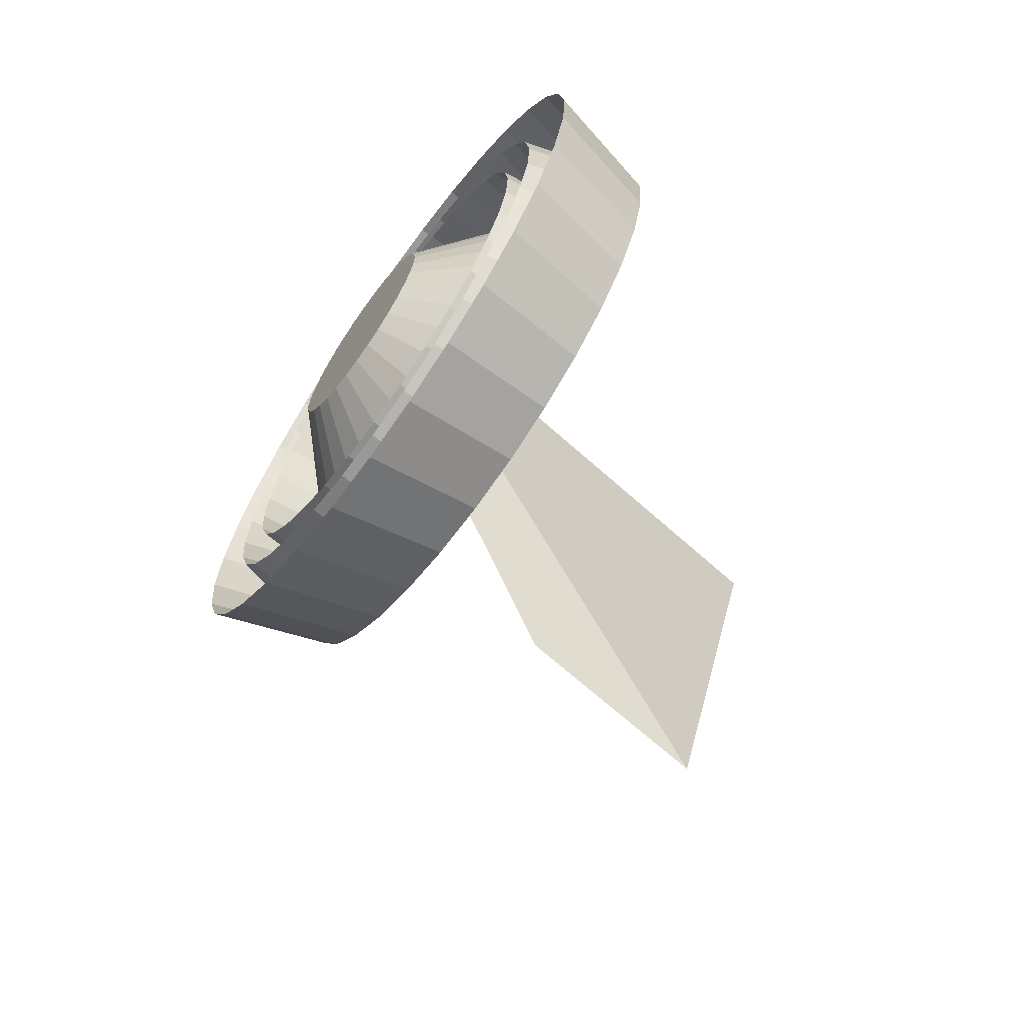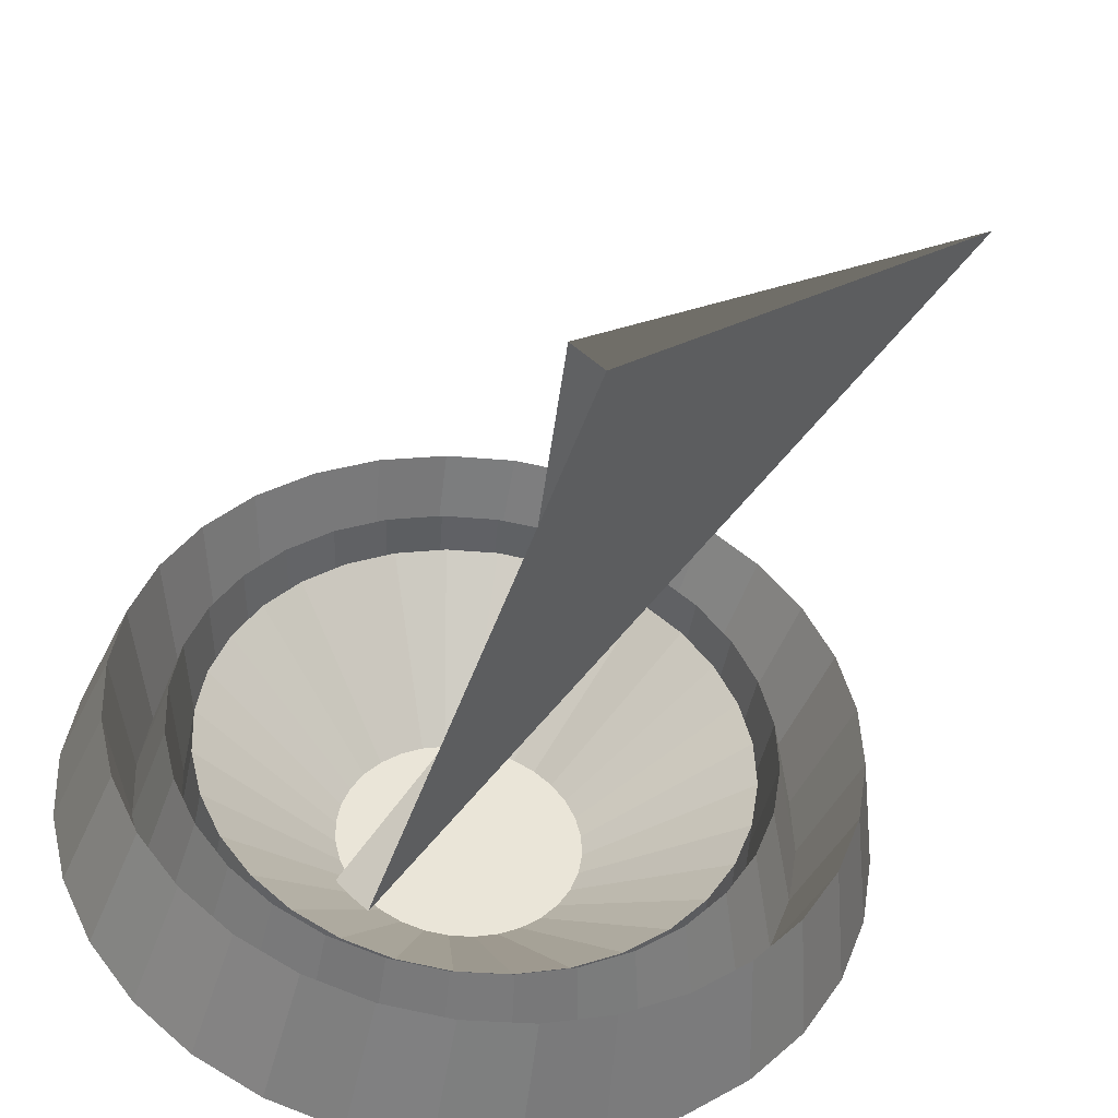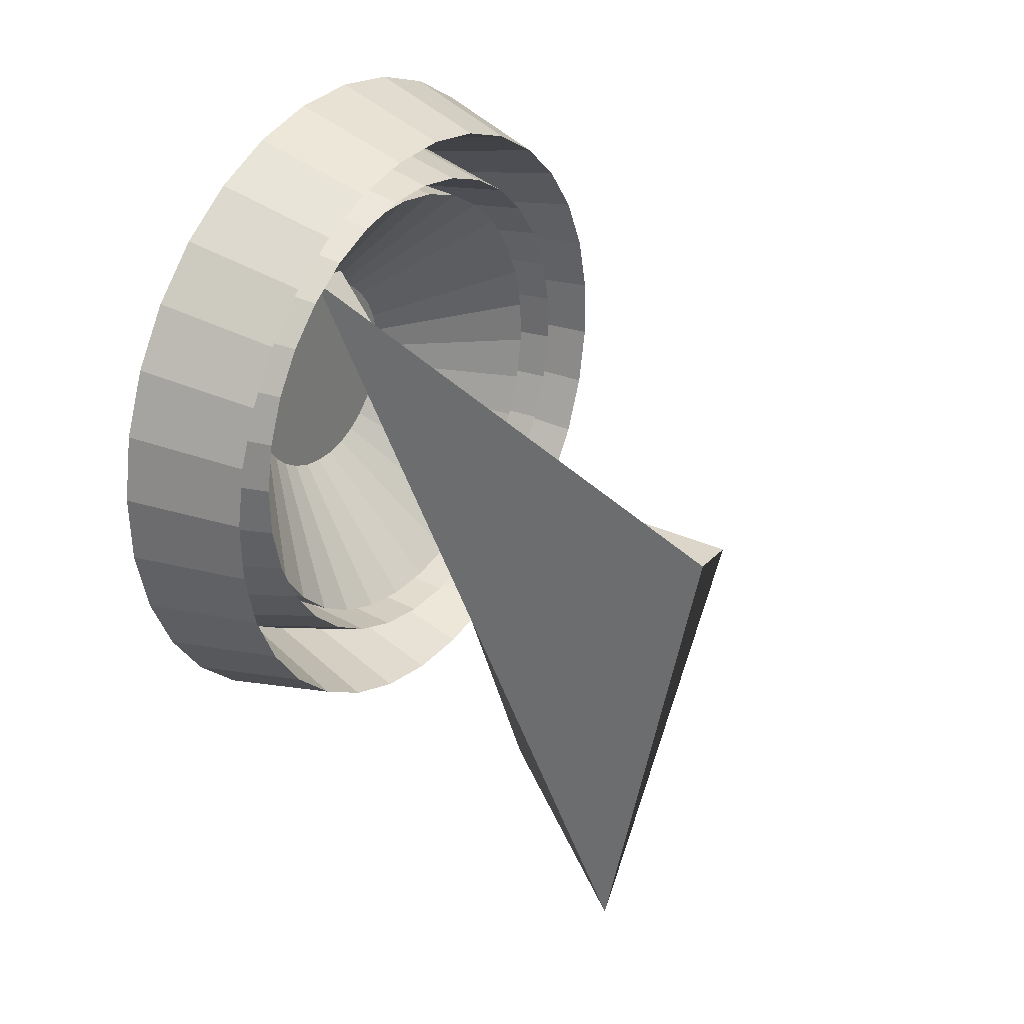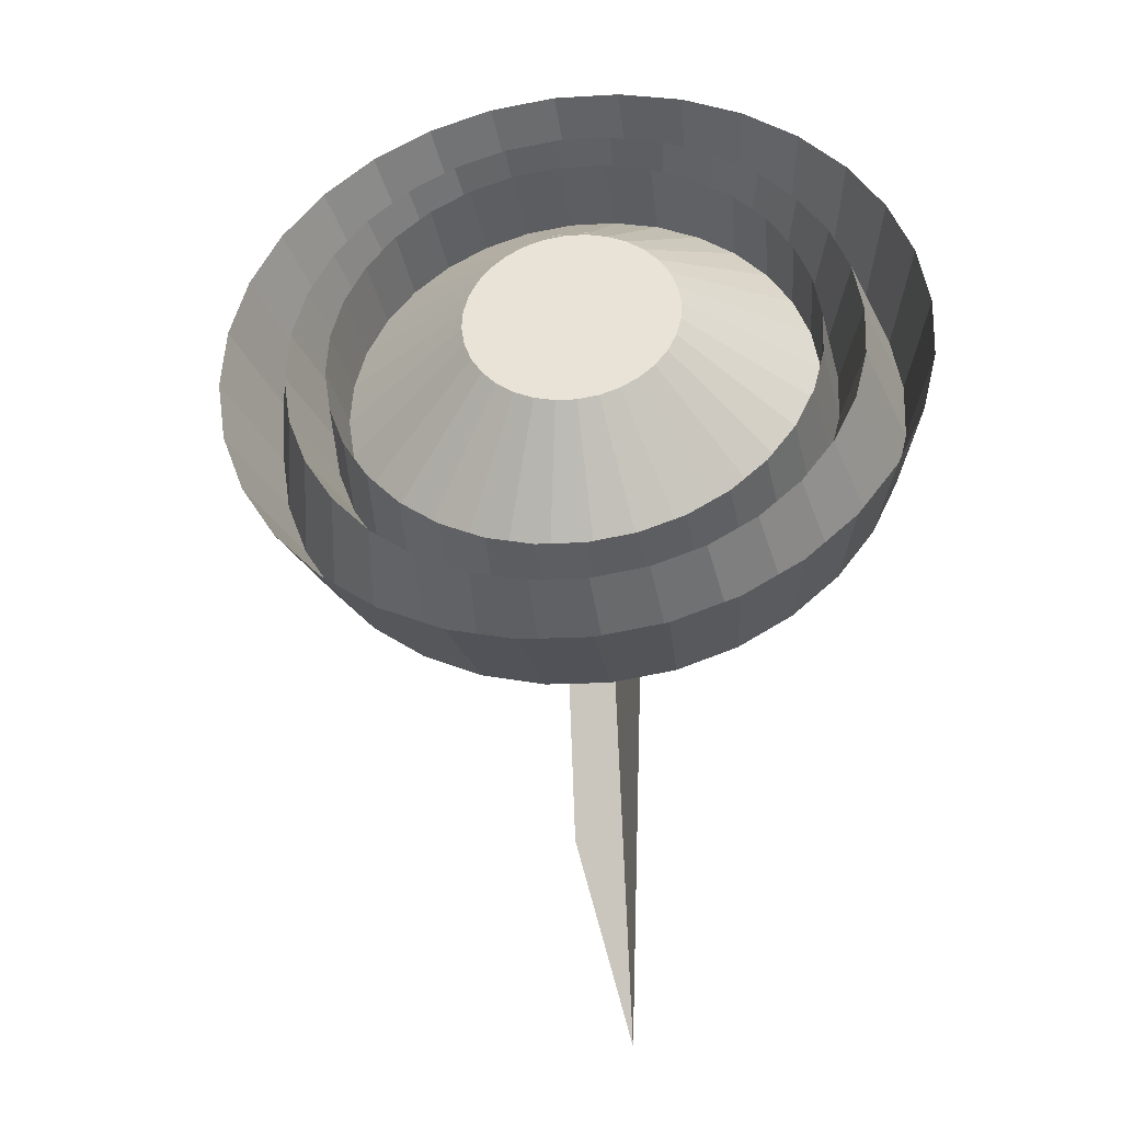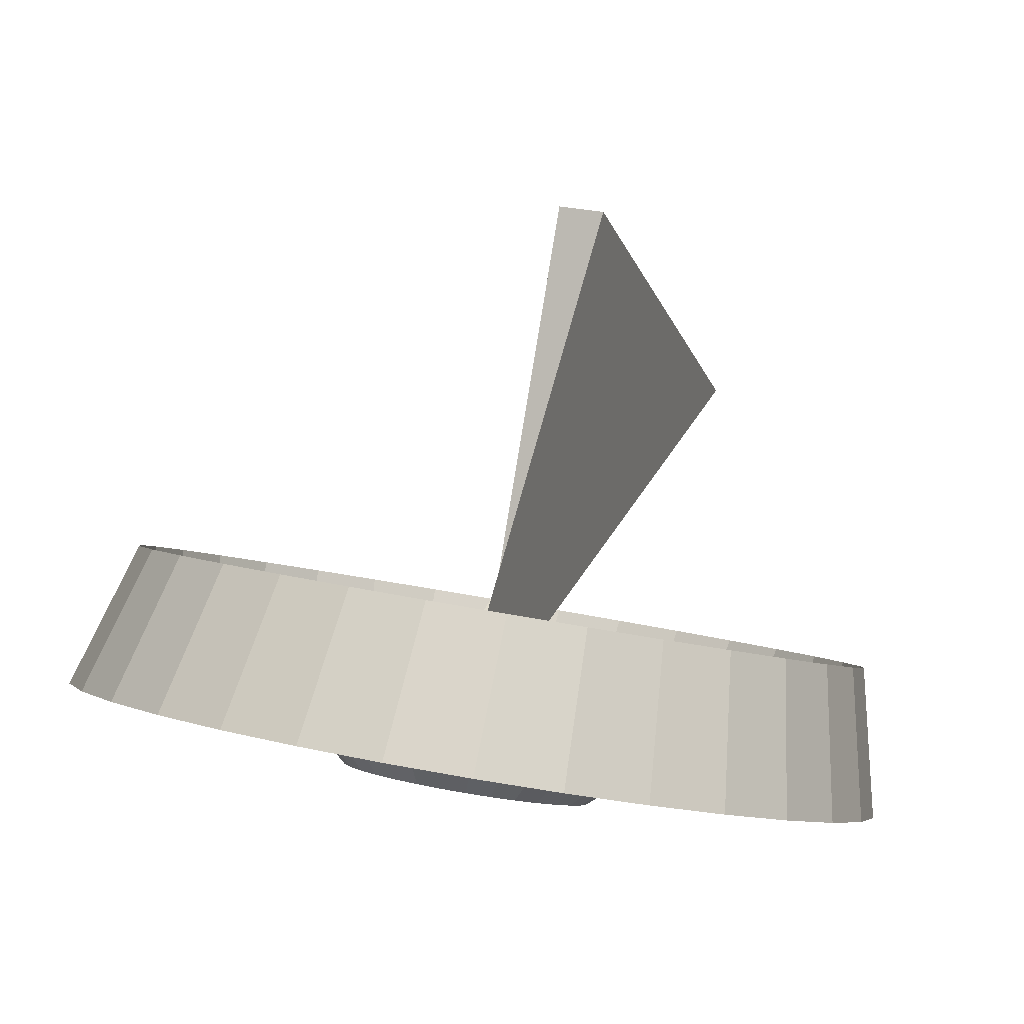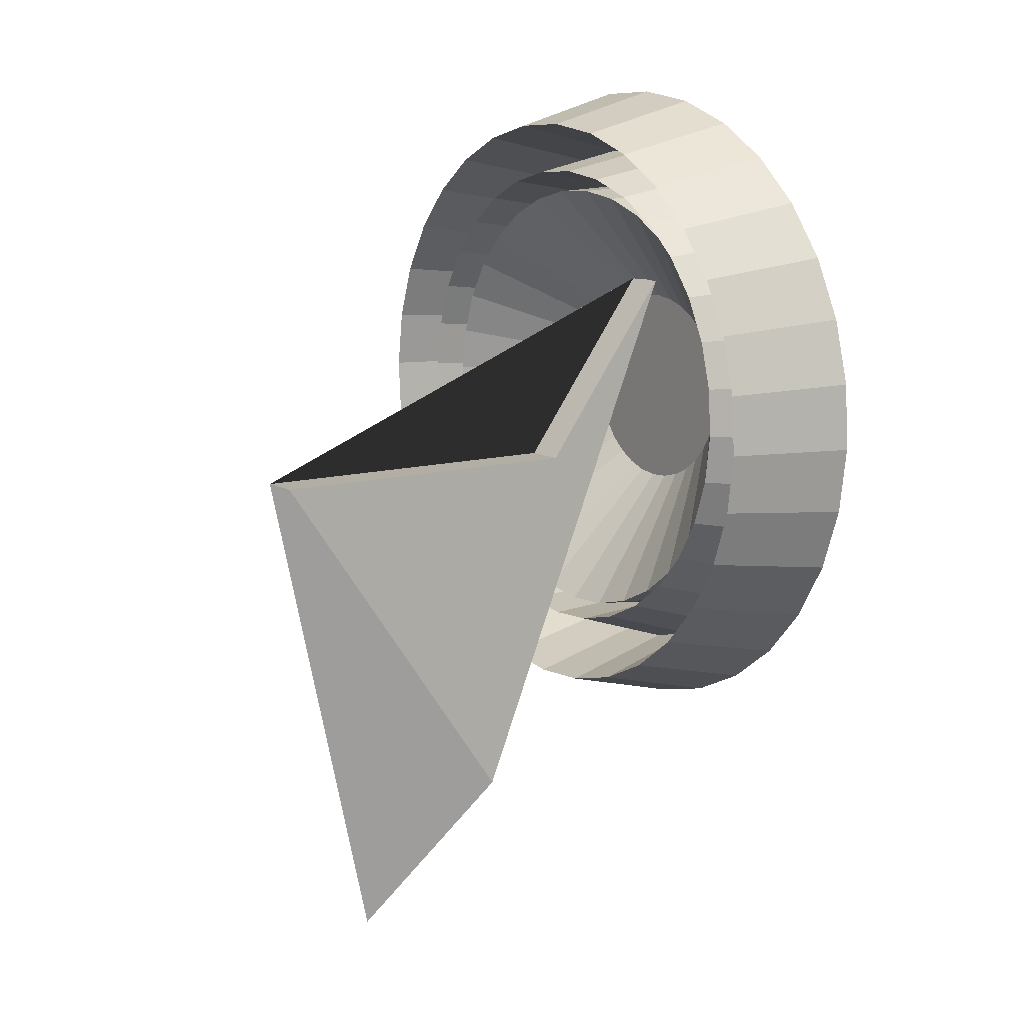
<metadata>
{"format":"obj","ext":"obj","renderer":"f3d","projection":"perspective","resolution":1024,"background":"white","views":[{"elev":-65.7,"azim":-135.4,"up":"+Y"},{"elev":37.4,"azim":-135.1,"up":"+Z"},{"elev":30.0,"azim":-65.4,"up":"+Y"},{"elev":-35.8,"azim":177.0,"up":"+Y"},{"elev":-3.4,"azim":-161.7,"up":"+Z"},{"elev":10.9,"azim":44.4,"up":"+Y"}]}
</metadata>
<code>
o radar
v 0.4013 0.5264 -0.07401
v 0.352 0.4434 -0.08375
v 0.2877 0.3719 -0.09592
v 0.2108 0.3145 -0.1101
v 0.1244 0.2734 -0.1256
v 0.03164 0.2503 -0.142
v -0.0638 0.2459 -0.1586
v -0.1583 0.2606 -0.1748
v -0.2482 0.2937 -0.1898
v -0.33 0.3439 -0.2033
v -0.4007 0.4093 -0.2146
v -0.4575 0.4875 -0.2233
v -0.4981 0.5753 -0.2291
v -0.5212 0.6694 -0.2317
v -0.5257 0.7663 -0.2311
v -0.5115 0.8621 -0.2272
v -0.4791 0.9533 -0.2203
v -0.4298 1.036 -0.2106
v -0.3655 1.108 -0.1984
v -0.2886 1.165 -0.1843
v -0.2022 1.206 -0.1687
v -0.1094 1.229 -0.1523
v -0.01401 1.234 -0.1357
v 0.08048 1.219 -0.1196
v 0.1704 1.186 -0.1045
v 0.2522 1.136 -0.09102
v 0.3229 1.07 -0.07973
v 0.3796 0.9922 -0.07103
v 0.4203 0.9044 -0.06525
v 0.4434 0.8102 -0.06263
v 0.4479 0.7133 -0.06325
v 0.4336 0.6175 -0.06709
v 0.08456 0.6609 -0.1725
v 0.09964 0.6863 -0.1695
v 0.0649 0.6391 -0.1762
v 0.04139 0.6215 -0.1806
v 0.01495 0.6089 -0.1853
v -0.01341 0.6019 -0.1903
v -0.04259 0.6005 -0.1954
v -0.07149 0.605 -0.2003
v -0.09898 0.6151 -0.205
v -0.124 0.6305 -0.2091
v -0.1456 0.6505 -0.2125
v -0.163 0.6744 -0.2152
v -0.1754 0.7013 -0.2169
v -0.1825 0.7301 -0.2178
v -0.1838 0.7597 -0.2176
v -0.1795 0.789 -0.2164
v -0.1696 0.8169 -0.2143
v -0.1545 0.8422 -0.2113
v -0.1349 0.8641 -0.2076
v -0.1114 0.8817 -0.2032
v -0.08491 0.8942 -0.1985
v -0.05655 0.9013 -0.1935
v -0.02737 0.9026 -0.1884
v 0.001529 0.8981 -0.1835
v 0.02902 0.888 -0.1788
v 0.05405 0.8727 -0.1747
v 0.07566 0.8527 -0.1713
v 0.09302 0.8288 -0.1686
v 0.1055 0.8019 -0.1669
v 0.1125 0.7731 -0.166
v 0.1139 0.7435 -0.1662
v 0.1095 0.7142 -0.1674
v 0.2778 0.4688 0.0809
v 0.3224 0.5438 0.08971
v 0.2196 0.404 0.06989
v 0.1501 0.3521 0.0571
v 0.07189 0.3149 0.04301
v -0.01201 0.294 0.02818
v -0.09836 0.2901 0.01317
v -0.1838 0.3033 -0.001438
v -0.2652 0.3333 -0.01509
v -0.3392 0.3787 -0.02726
v -0.4032 0.4379 -0.03748
v -0.4545 0.5086 -0.04535
v -0.4913 0.5881 -0.05057
v -0.5122 0.6733 -0.05295
v -0.5162 0.7609 -0.05239
v -0.5034 0.8476 -0.04891
v -0.4741 0.9301 -0.04265
v -0.4295 1.005 -0.03384
v -0.3713 1.07 -0.02283
v -0.3018 1.122 -0.01004
v -0.2236 1.159 0.004045
v -0.1397 1.18 0.01888
v -0.0533 1.184 0.03389
v 0.03218 1.171 0.0485
v 0.1135 1.141 0.06215
v 0.1876 1.095 0.07432
v 0.2515 1.036 0.08454
v 0.3029 0.9653 0.09241
v 0.3397 0.8858 0.09763
v 0.3605 0.8006 0.1
v 0.3646 0.713 0.09945
v 0.3517 0.6263 0.09597
v 0.2792 0.4986 -0.09556
v 0.3193 0.5661 -0.08764
v 0.2269 0.4404 -0.1055
v 0.1643 0.3937 -0.117
v 0.09396 0.3603 -0.1296
v 0.0185 0.3414 -0.143
v -0.05917 0.3379 -0.1565
v -0.1361 0.3498 -0.1696
v -0.2092 0.3768 -0.1819
v -0.2758 0.4176 -0.1928
v -0.3333 0.4709 -0.202
v -0.3795 0.5345 -0.2091
v -0.4126 0.6059 -0.2138
v -0.4313 0.6826 -0.2159
v -0.435 0.7614 -0.2154
v -0.4234 0.8394 -0.2123
v -0.3971 0.9135 -0.2067
v -0.357 0.981 -0.1988
v -0.3047 1.039 -0.1889
v -0.2421 1.086 -0.1773
v -0.1718 1.119 -0.1647
v -0.09631 1.138 -0.1513
v -0.01865 1.142 -0.1378
v 0.05824 1.13 -0.1247
v 0.1314 1.103 -0.1124
v 0.198 1.062 -0.1015
v 0.2555 1.009 -0.09229
v 0.3017 0.9452 -0.08521
v 0.3348 0.8737 -0.08051
v 0.3535 0.7971 -0.07837
v 0.3572 0.7183 -0.07888
v 0.3456 0.6403 -0.082
v 0.2203 0.5318 0.0487
v 0.2564 0.5925 0.05583
v 0.1732 0.4794 0.0398
v 0.117 0.4374 0.02945
v 0.05372 0.4073 0.01806
v -0.01415 0.3904 0.006058
v -0.084 0.3872 -0.006085
v -0.1532 0.3979 -0.01791
v -0.219 0.4222 -0.02895
v -0.2789 0.4589 -0.03879
v -0.3306 0.5068 -0.04706
v -0.3721 0.564 -0.05343
v -0.4019 0.6283 -0.05765
v -0.4187 0.6972 -0.05958
v -0.422 0.7681 -0.05912
v -0.4116 0.8382 -0.05631
v -0.3879 0.9049 -0.05124
v -0.3519 0.9656 -0.04412
v -0.3048 1.018 -0.03521
v -0.2486 1.06 -0.02486
v -0.1853 1.09 -0.01347
v -0.1174 1.107 -0.001472
v -0.04756 1.11 0.01067
v 0.02159 1.099 0.02249
v 0.08739 1.075 0.03354
v 0.1473 1.038 0.04338
v 0.199 0.9906 0.05164
v 0.2406 0.9334 0.05801
v 0.2703 0.8691 0.06224
v 0.2872 0.8002 0.06416
v 0.2905 0.7293 0.06371
v 0.2801 0.6592 0.06089
v 0.2339 0.533 -0.1029
v 0.2683 0.5909 -0.09612
v 0.189 0.483 -0.1114
v 0.1354 0.443 -0.1213
v 0.07503 0.4143 -0.1321
v 0.01032 0.3982 -0.1436
v -0.05628 0.3952 -0.1551
v -0.1222 0.4054 -0.1664
v -0.185 0.4285 -0.1769
v -0.2421 0.4635 -0.1863
v -0.2914 0.5092 -0.1942
v -0.331 0.5637 -0.2003
v -0.3594 0.625 -0.2043
v -0.3755 0.6907 -0.2061
v -0.3786 0.7583 -0.2057
v -0.3687 0.8252 -0.203
v -0.3461 0.8888 -0.1982
v -0.3117 0.9467 -0.1914
v -0.2668 0.9966 -0.1829
v -0.2132 1.037 -0.173
v -0.1528 1.065 -0.1622
v -0.08814 1.081 -0.1507
v -0.02153 1.084 -0.1392
v 0.0444 1.074 -0.1279
v 0.1071 1.051 -0.1174
v 0.1643 1.016 -0.108
v 0.2136 0.9705 -0.1001
v 0.2532 0.9159 -0.09403
v 0.2816 0.8546 -0.09
v 0.2976 0.7889 -0.08817
v 0.3008 0.7213 -0.0886
v 0.2909 0.6545 -0.09128
v 0.2041 0.5414 0.009351
v 0.2376 0.5977 0.01597
v 0.1604 0.4928 0.001081
v 0.1081 0.4537 -0.008527
v 0.04939 0.4258 -0.01911
v -0.01362 0.4101 -0.03024
v -0.07848 0.4072 -0.04152
v -0.1427 0.4171 -0.05249
v -0.2038 0.4396 -0.06275
v -0.2594 0.4737 -0.07189
v -0.3074 0.5182 -0.07956
v -0.346 0.5713 -0.08547
v -0.3736 0.631 -0.0894
v -0.3893 0.695 -0.09118
v -0.3923 0.7608 -0.09076
v -0.3827 0.8259 -0.08815
v -0.3607 0.8879 -0.08345
v -0.3272 0.9442 -0.07683
v -0.2835 0.9928 -0.06856
v -0.2313 1.032 -0.05895
v -0.1725 1.06 -0.04838
v -0.1095 1.075 -0.03723
v -0.04464 1.078 -0.02596
v 0.01956 1.068 -0.01499
v 0.08065 1.046 -0.004731
v 0.1363 1.012 0.004408
v 0.1843 0.9674 0.01208
v 0.2229 0.9143 0.018
v 0.2505 0.8546 0.02192
v 0.2662 0.7906 0.02371
v 0.2692 0.7248 0.02328
v 0.2596 0.6597 0.02067
v -0.1839 0.6571 0.518
v -0.1482 -0.06721 0.3665
v -0.09934 0.6571 0.03489
v -0.06811 0.9301 -0.1689
v -0.1263 0.6571 0.5281
v -0.05934 0.1404 0.1727
v -0.04171 0.6571 0.04498
v -0.01047 0.9301 -0.1589
f 33 34 64 63 62 61 60 59 58 57 56 55 54 53 52 51 50 49 48 47 46 45 44 43 42 41 40 39 38 37 36 35
f 65 2 1 66
f 67 3 2 65
f 68 4 3 67
f 69 5 4 68
f 70 6 5 69
f 71 7 6 70
f 72 8 7 71
f 73 9 8 72
f 74 10 9 73
f 75 11 10 74
f 76 12 11 75
f 77 13 12 76
f 78 14 13 77
f 79 15 14 78
f 80 16 15 79
f 81 17 16 80
f 82 18 17 81
f 83 19 18 82
f 84 20 19 83
f 85 21 20 84
f 86 22 21 85
f 87 23 22 86
f 88 24 23 87
f 89 25 24 88
f 90 26 25 89
f 91 27 26 90
f 92 28 27 91
f 93 29 28 92
f 94 30 29 93
f 95 31 30 94
f 96 32 31 95
f 66 1 32 96
f 97 65 66 98
f 99 67 65 97
f 100 68 67 99
f 101 69 68 100
f 102 70 69 101
f 103 71 70 102
f 104 72 71 103
f 105 73 72 104
f 106 74 73 105
f 107 75 74 106
f 108 76 75 107
f 109 77 76 108
f 110 78 77 109
f 111 79 78 110
f 112 80 79 111
f 113 81 80 112
f 114 82 81 113
f 115 83 82 114
f 116 84 83 115
f 117 85 84 116
f 118 86 85 117
f 119 87 86 118
f 120 88 87 119
f 121 89 88 120
f 122 90 89 121
f 123 91 90 122
f 124 92 91 123
f 125 93 92 124
f 126 94 93 125
f 127 95 94 126
f 128 96 95 127
f 98 66 96 128
f 129 97 98 130
f 131 99 97 129
f 132 100 99 131
f 133 101 100 132
f 134 102 101 133
f 135 103 102 134
f 136 104 103 135
f 137 105 104 136
f 138 106 105 137
f 139 107 106 138
f 140 108 107 139
f 141 109 108 140
f 142 110 109 141
f 143 111 110 142
f 144 112 111 143
f 145 113 112 144
f 146 114 113 145
f 147 115 114 146
f 148 116 115 147
f 149 117 116 148
f 150 118 117 149
f 151 119 118 150
f 152 120 119 151
f 153 121 120 152
f 154 122 121 153
f 155 123 122 154
f 156 124 123 155
f 157 125 124 156
f 158 126 125 157
f 159 127 126 158
f 160 128 127 159
f 130 98 128 160
f 161 129 130 162
f 163 131 129 161
f 164 132 131 163
f 165 133 132 164
f 166 134 133 165
f 167 135 134 166
f 168 136 135 167
f 169 137 136 168
f 170 138 137 169
f 171 139 138 170
f 172 140 139 171
f 173 141 140 172
f 174 142 141 173
f 175 143 142 174
f 176 144 143 175
f 177 145 144 176
f 178 146 145 177
f 179 147 146 178
f 180 148 147 179
f 181 149 148 180
f 182 150 149 181
f 183 151 150 182
f 184 152 151 183
f 185 153 152 184
f 186 154 153 185
f 187 155 154 186
f 188 156 155 187
f 189 157 156 188
f 190 158 157 189
f 191 159 158 190
f 192 160 159 191
f 162 130 160 192
f 193 161 162 194
f 195 163 161 193
f 196 164 163 195
f 197 165 164 196
f 198 166 165 197
f 199 167 166 198
f 200 168 167 199
f 201 169 168 200
f 202 170 169 201
f 203 171 170 202
f 204 172 171 203
f 205 173 172 204
f 206 174 173 205
f 207 175 174 206
f 208 176 175 207
f 209 177 176 208
f 210 178 177 209
f 211 179 178 210
f 212 180 179 211
f 213 181 180 212
f 214 182 181 213
f 215 183 182 214
f 216 184 183 215
f 217 185 184 216
f 218 186 185 217
f 219 187 186 218
f 220 188 187 219
f 221 189 188 220
f 222 190 189 221
f 223 191 190 222
f 224 192 191 223
f 194 162 192 224
f 33 193 194 34
f 35 195 193 33
f 36 196 195 35
f 37 197 196 36
f 38 198 197 37
f 39 199 198 38
f 40 200 199 39
f 41 201 200 40
f 42 202 201 41
f 43 203 202 42
f 44 204 203 43
f 45 205 204 44
f 46 206 205 45
f 47 207 206 46
f 48 208 207 47
f 49 209 208 48
f 50 210 209 49
f 51 211 210 50
f 52 212 211 51
f 53 213 212 52
f 54 214 213 53
f 55 215 214 54
f 56 216 215 55
f 57 217 216 56
f 58 218 217 57
f 59 219 218 58
f 60 220 219 59
f 61 221 220 60
f 62 222 221 61
f 63 223 222 62
f 64 224 223 63
f 34 194 224 64
f 225 227 228 226
f 227 231 232 228
f 231 229 230 232
f 229 225 226 230
f 227 225 229 231
f 232 230 226 228

</code>
